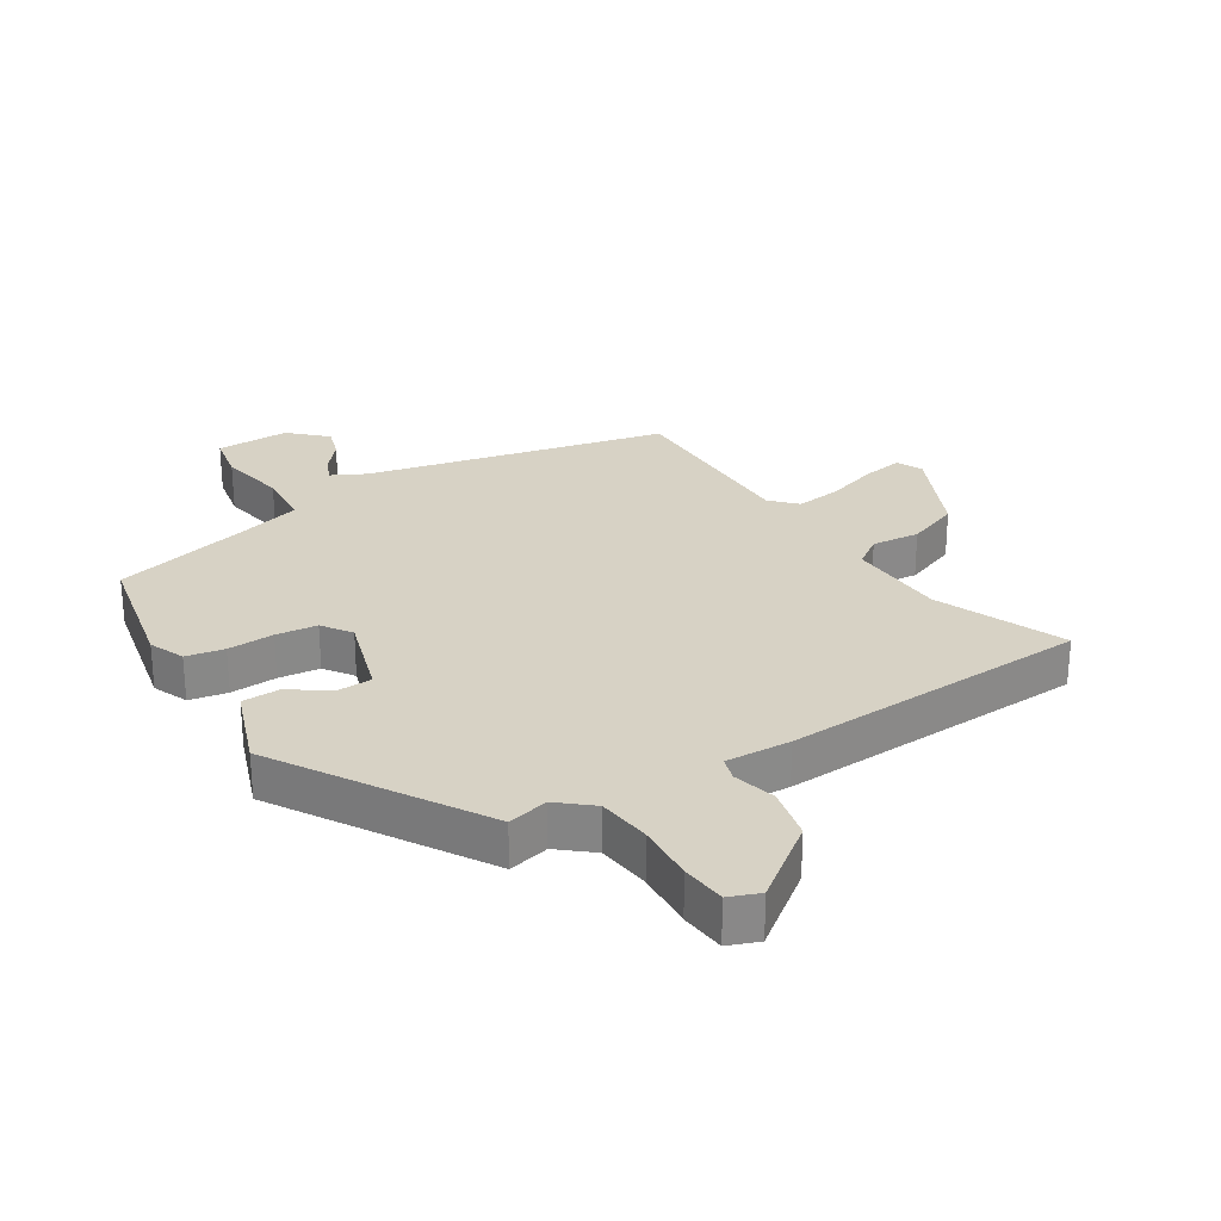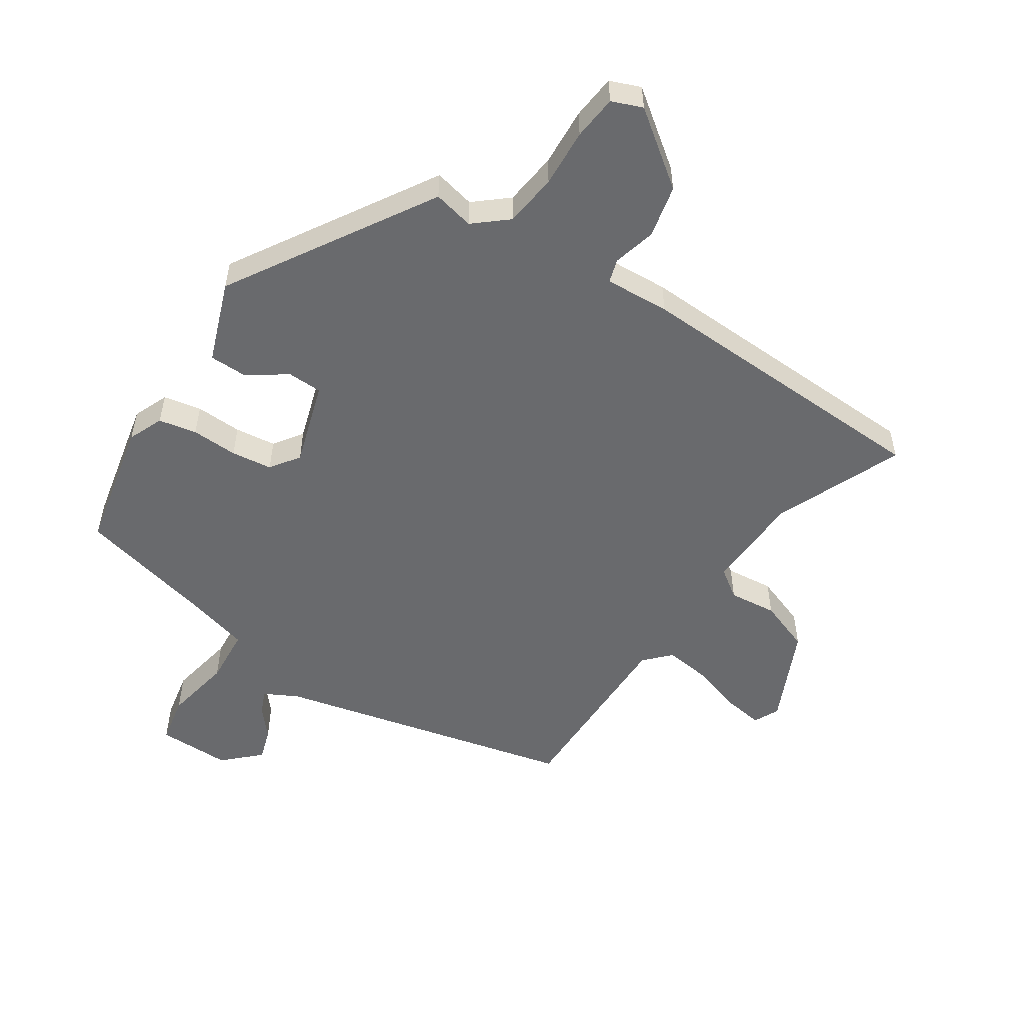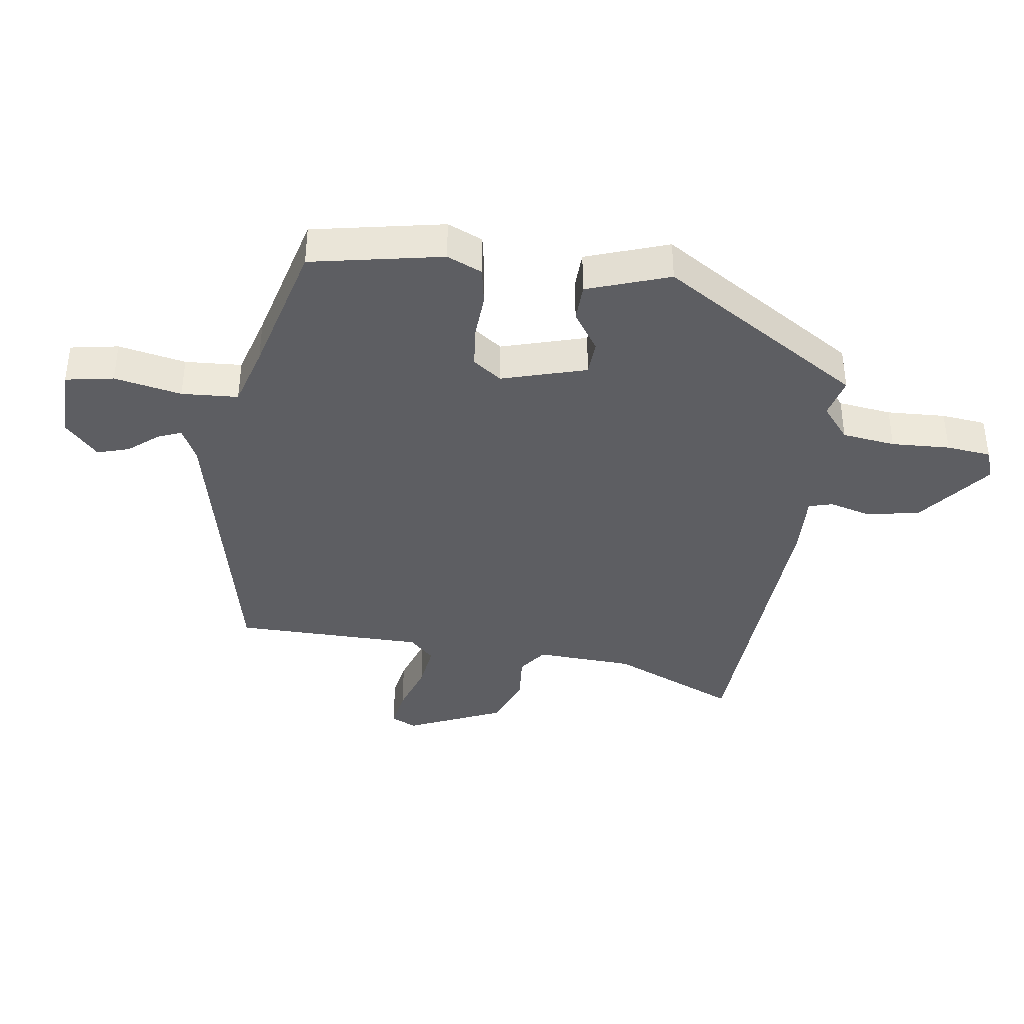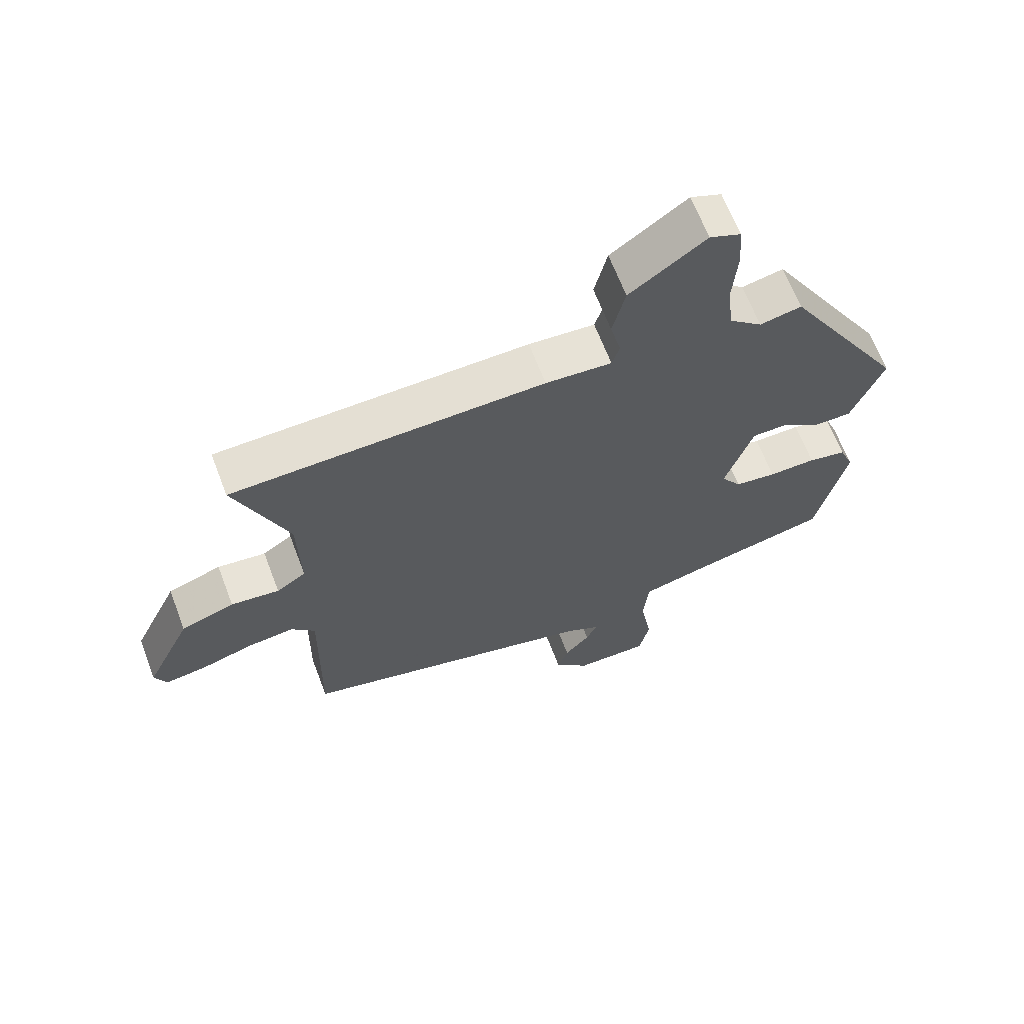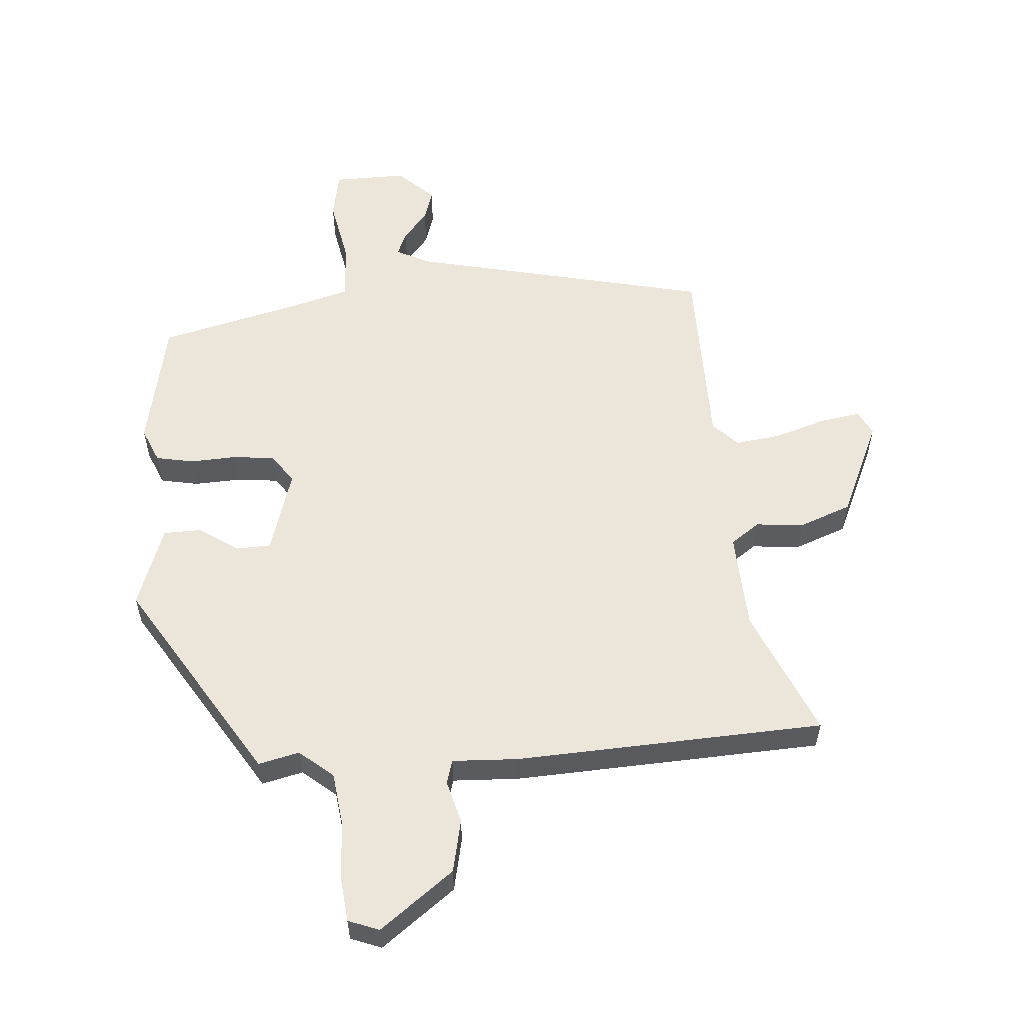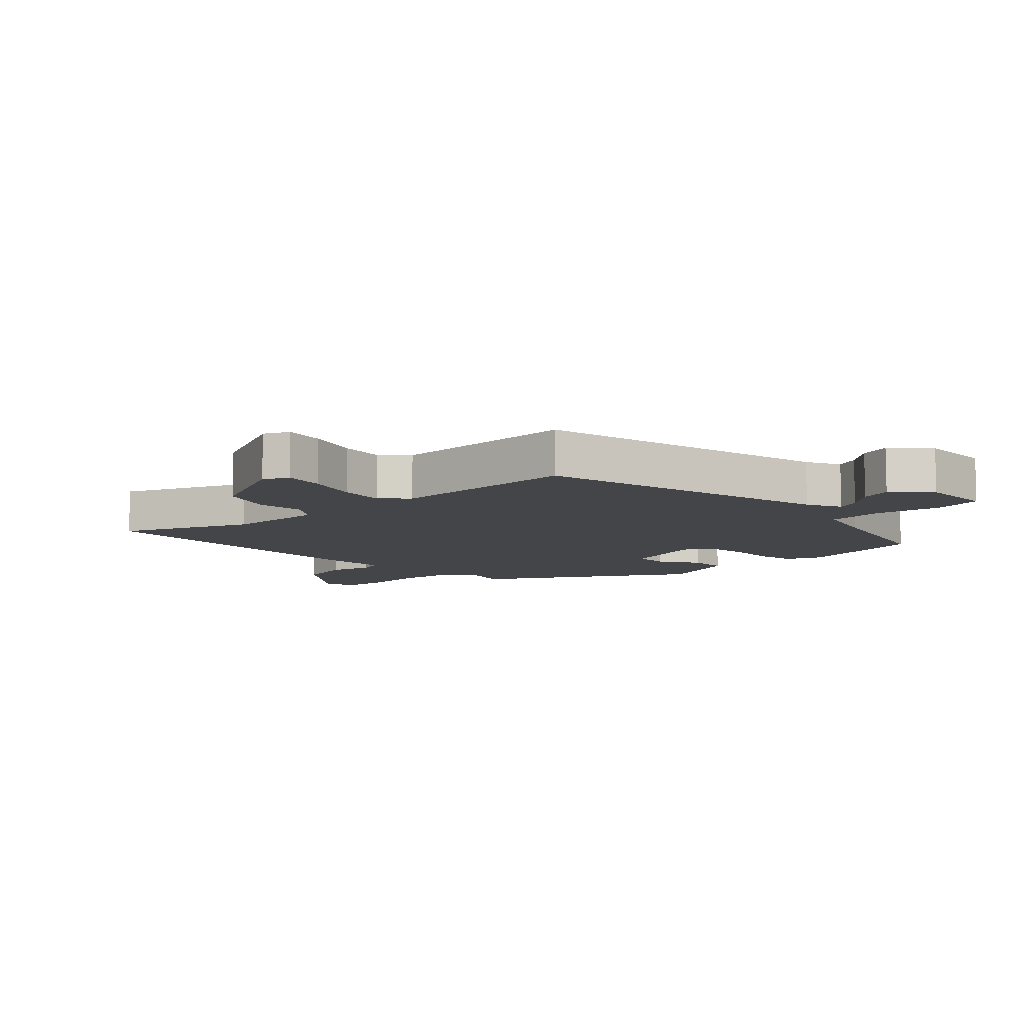
<metadata>
{"format":"obj","ext":"obj","renderer":"f3d","projection":"perspective","resolution":1024,"background":"white","views":[{"elev":27.4,"azim":-33.0,"up":"+Y"},{"elev":-53.1,"azim":-34.1,"up":"+Y"},{"elev":-38.6,"azim":-99.7,"up":"+Y"},{"elev":65.5,"azim":159.2,"up":"+Z"},{"elev":56.4,"azim":-5.6,"up":"+Y"},{"elev":-9.0,"azim":132.5,"up":"+Y"}]}
</metadata>
<code>
v 0.56 0.07 0.493
v 0.476 0.07 0.286
v 0.472 0.07 0.128
v 0.519 0.07 0.096
v 0.596 0.07 0.105
v 0.681 0.07 0.075
v 0.754 0.07 -0.079
v 0.735 0.07 -0.12
v 0.67 0.07 -0.111
v 0.586 0.07 -0.086
v 0.512 0.07 -0.078
v 0.474 0.07 -0.119
v 0.479 0.07 -0.426
v 0 0.07 -0.546
v -0.055 0.07 -0.575
v -0.038 0.07 -0.613
v 0.002 0.07 -0.659
v 0.019 0.07 -0.71
v -0.037 0.07 -0.765
v -0.155 0.07 -0.766
v -0.171 0.07 -0.689
v -0.152 0.07 -0.58
v -0.16 0.07 -0.489
v -0.261 0.07 -0.463
v -0.485 0.07 -0.412
v -0.532 0.07 -0.202
v -0.509 0.07 -0.145
v -0.448 0.07 -0.132
v -0.373 0.07 -0.134
v -0.307 0.07 -0.125
v -0.275 0.07 -0.078
v -0.319 0.07 0.057
v -0.375 0.07 0.058
v -0.437 0.07 0.014
v -0.498 0.07 0.014
v -0.548 0.07 0.145
v -0.353 0.07 0.474
v -0.287 0.07 0.46
v -0.234 0.07 0.506
v -0.225 0.07 0.592
v -0.232 0.07 0.686
v -0.226 0.07 0.758
v -0.177 0.07 0.778
v -0.057 0.07 0.691
v -0.037 0.07 0.606
v -0.054 0.07 0.537
v -0.042 0.07 0.499
v 0.063 0.07 0.506
v 0.56 0 0.493
v 0.476 0 0.286
v 0.472 0 0.128
v 0.519 0 0.096
v 0.596 0 0.105
v 0.681 0 0.075
v 0.754 0 -0.079
v 0.735 0 -0.12
v 0.67 0 -0.111
v 0.586 0 -0.086
v 0.512 0 -0.078
v 0.474 0 -0.119
v 0.479 0 -0.426
v 0 0 -0.546
v -0.055 0 -0.575
v -0.038 0 -0.613
v 0.002 0 -0.659
v 0.019 0 -0.71
v -0.037 0 -0.765
v -0.155 0 -0.766
v -0.171 0 -0.689
v -0.152 0 -0.58
v -0.16 0 -0.489
v -0.261 0 -0.463
v -0.485 0 -0.412
v -0.532 0 -0.202
v -0.509 0 -0.145
v -0.448 0 -0.132
v -0.373 0 -0.134
v -0.307 0 -0.125
v -0.275 0 -0.078
v -0.319 0 0.057
v -0.375 0 0.058
v -0.437 0 0.014
v -0.498 0 0.014
v -0.548 0 0.145
v -0.353 0 0.474
v -0.287 0 0.46
v -0.234 0 0.506
v -0.225 0 0.592
v -0.232 0 0.686
v -0.226 0 0.758
v -0.177 0 0.778
v -0.057 0 0.691
v -0.037 0 0.606
v -0.054 0 0.537
v -0.042 0 0.499
v 0.063 0 0.506
f 47 48 1 2
f 44 45 46
f 43 44 46
f 42 43 46
f 41 42 46
f 40 41 46
f 39 40 46 47
f 47 2 3
f 39 47 3
f 38 39 3
f 36 37 38
f 35 36 38
f 34 35 38
f 33 34 38
f 38 3 4
f 33 38 4
f 32 33 4
f 27 28 29
f 26 27 29
f 25 26 29
f 24 25 29
f 23 24 29 30
f 20 21 22
f 19 20 22
f 18 19 22
f 17 18 22
f 16 17 22
f 15 16 22 23
f 23 30 31
f 15 23 31
f 14 15 31
f 8 9 10
f 7 8 10
f 6 7 10
f 5 6 10
f 4 5 10
f 4 10 11
f 32 4 11 12
f 14 31 32
f 13 14 32
f 12 13 32
f 50 49 96 95
f 94 93 92
f 94 92 91
f 94 91 90
f 94 90 89
f 94 89 88
f 95 94 88 87
f 51 50 95
f 51 95 87
f 51 87 86
f 86 85 84
f 86 84 83
f 86 83 82
f 86 82 81
f 52 51 86
f 52 86 81
f 52 81 80
f 77 76 75
f 77 75 74
f 77 74 73
f 77 73 72
f 78 77 72 71
f 70 69 68
f 70 68 67
f 70 67 66
f 70 66 65
f 70 65 64
f 71 70 64 63
f 79 78 71
f 79 71 63
f 79 63 62
f 58 57 56
f 58 56 55
f 58 55 54
f 58 54 53
f 58 53 52
f 59 58 52
f 60 59 52 80
f 80 79 62
f 80 62 61
f 80 61 60
f 1 49 50 2
f 2 50 51 3
f 3 51 52 4
f 4 52 53 5
f 5 53 54 6
f 6 54 55 7
f 7 55 56 8
f 8 56 57 9
f 9 57 58 10
f 10 58 59 11
f 11 59 60 12
f 12 60 61 13
f 13 61 62 14
f 14 62 63 15
f 15 63 64 16
f 16 64 65 17
f 17 65 66 18
f 18 66 67 19
f 19 67 68 20
f 20 68 69 21
f 21 69 70 22
f 22 70 71 23
f 23 71 72 24
f 24 72 73 25
f 25 73 74 26
f 26 74 75 27
f 27 75 76 28
f 28 76 77 29
f 29 77 78 30
f 30 78 79 31
f 31 79 80 32
f 32 80 81 33
f 33 81 82 34
f 34 82 83 35
f 35 83 84 36
f 36 84 85 37
f 37 85 86 38
f 38 86 87 39
f 39 87 88 40
f 40 88 89 41
f 41 89 90 42
f 42 90 91 43
f 43 91 92 44
f 44 92 93 45
f 45 93 94 46
f 46 94 95 47
f 47 95 96 48
f 48 96 49 1

</code>
